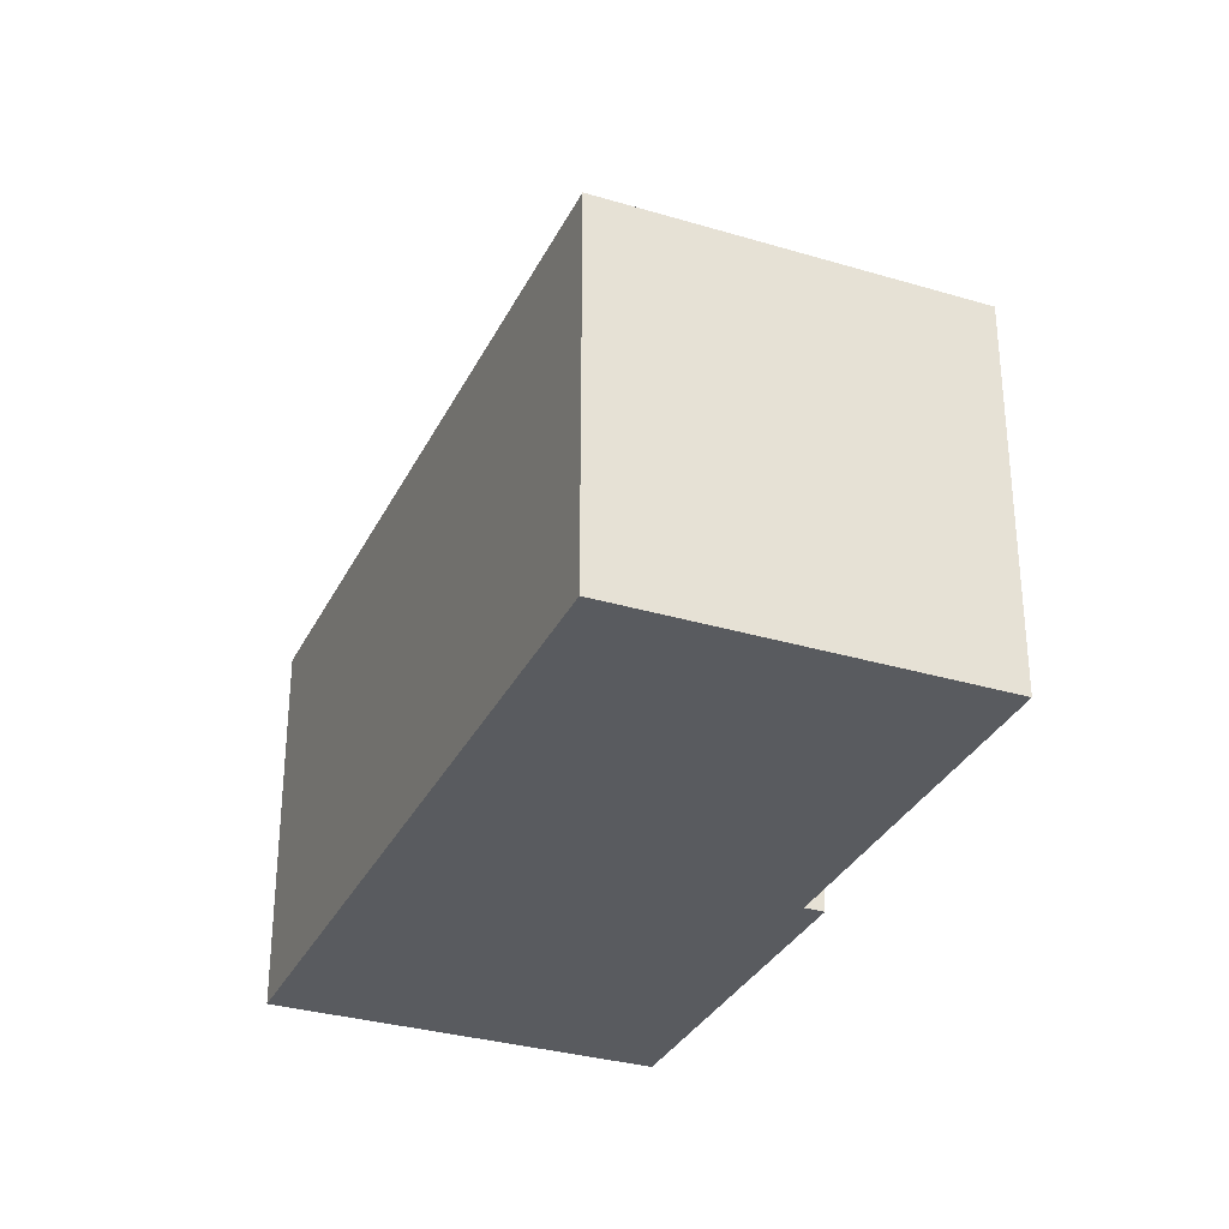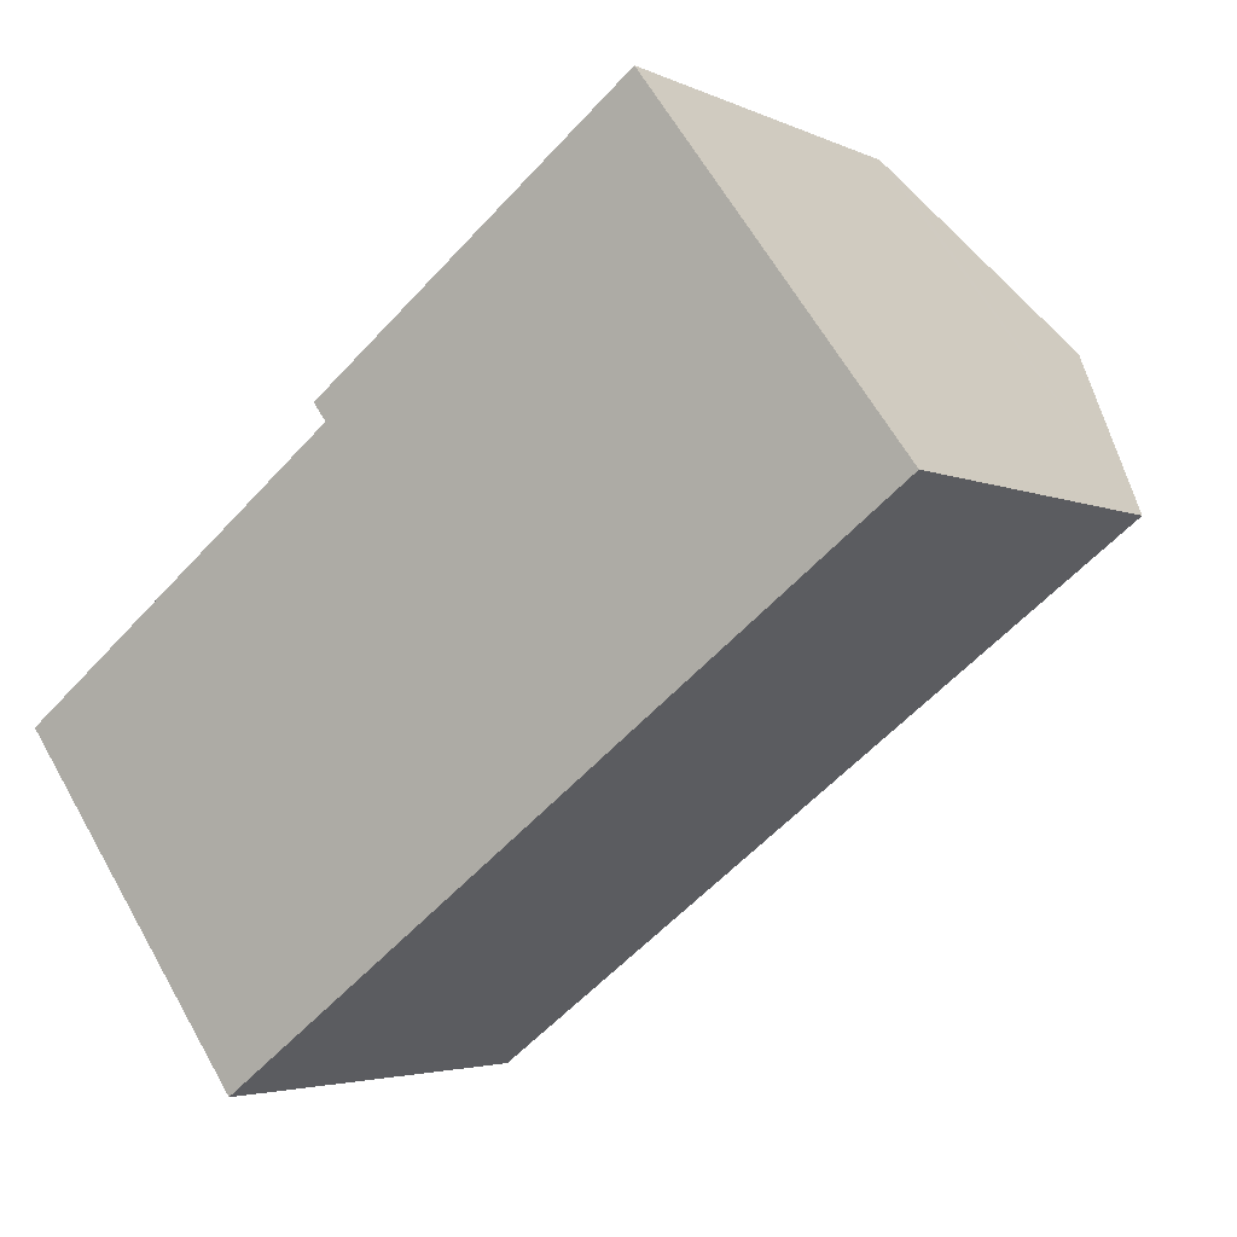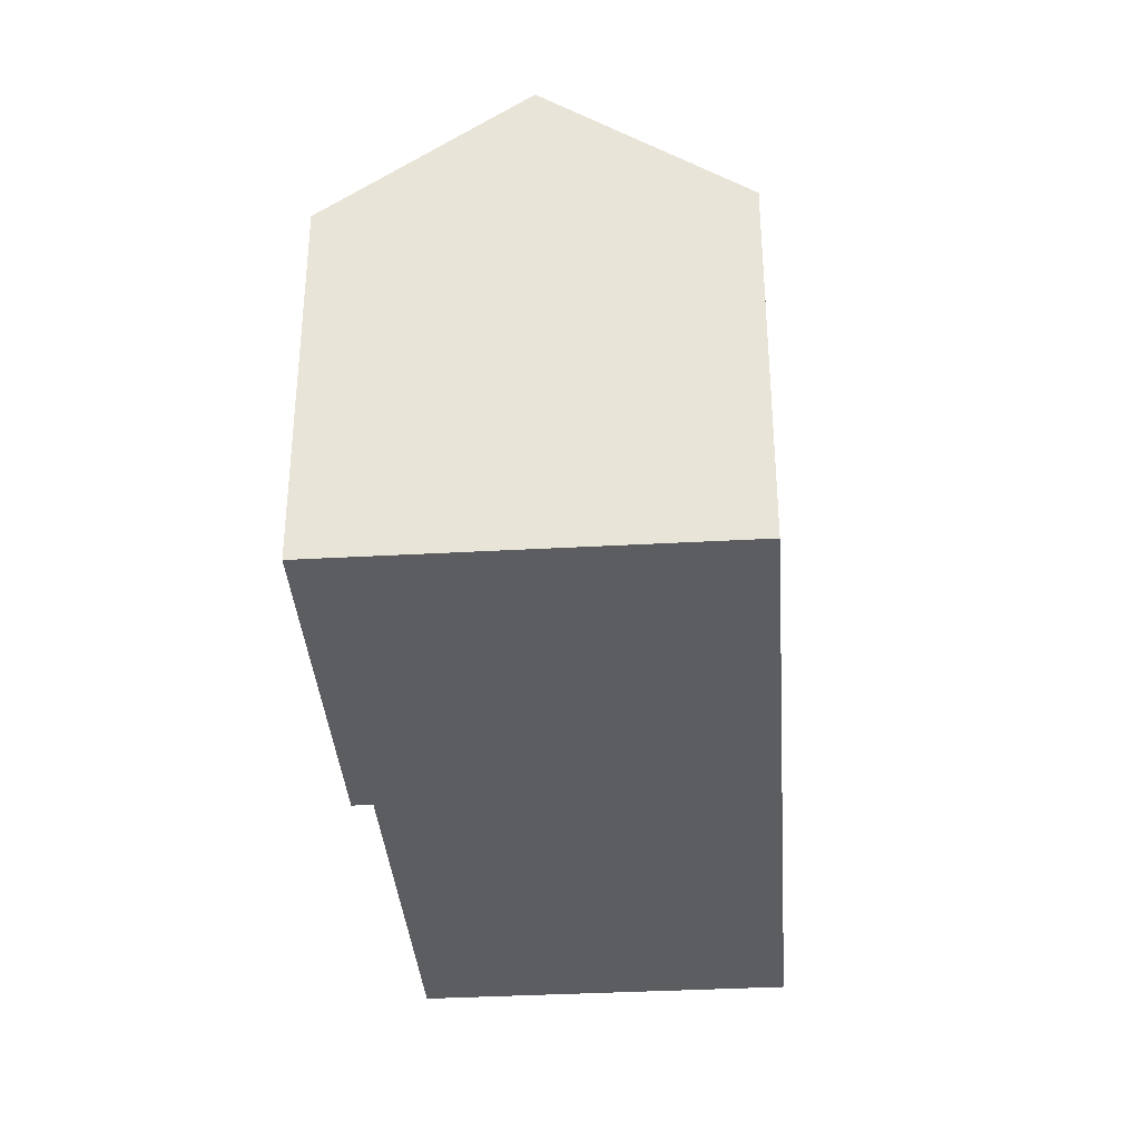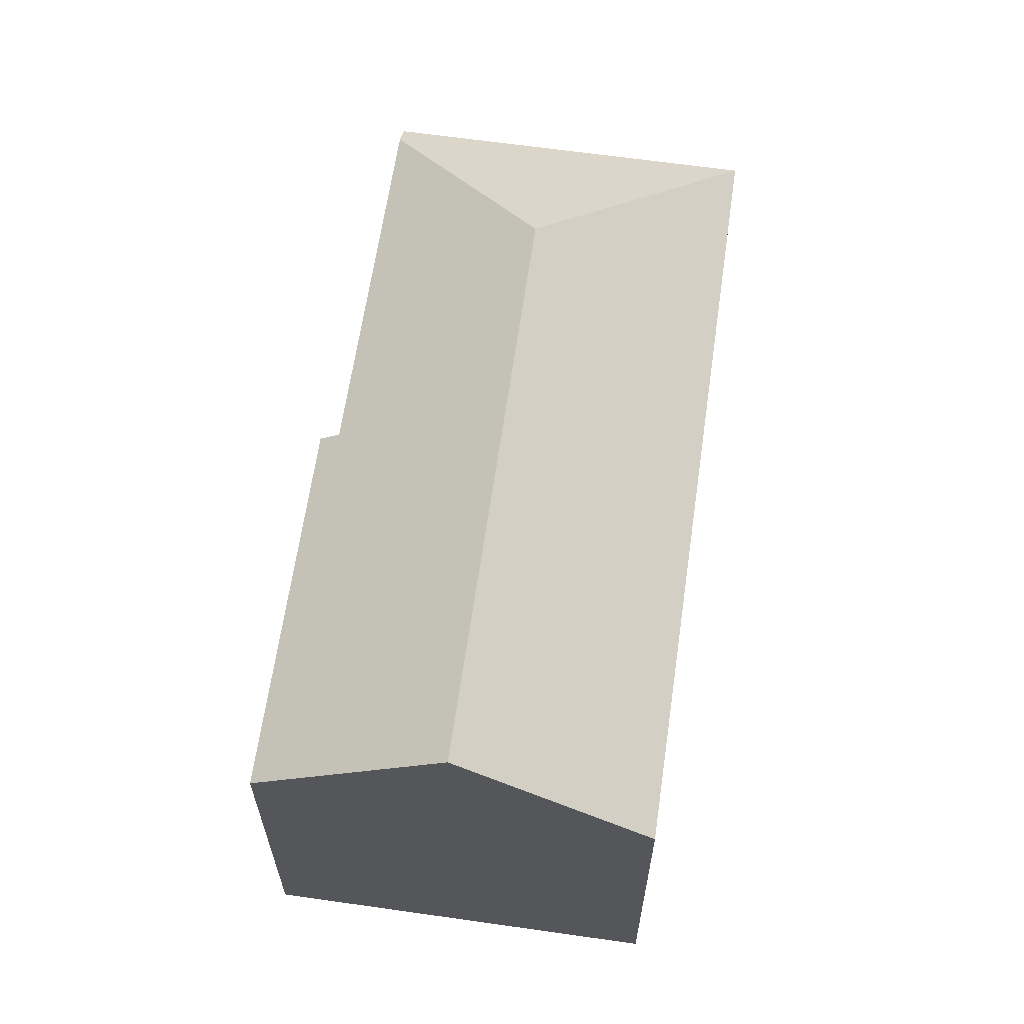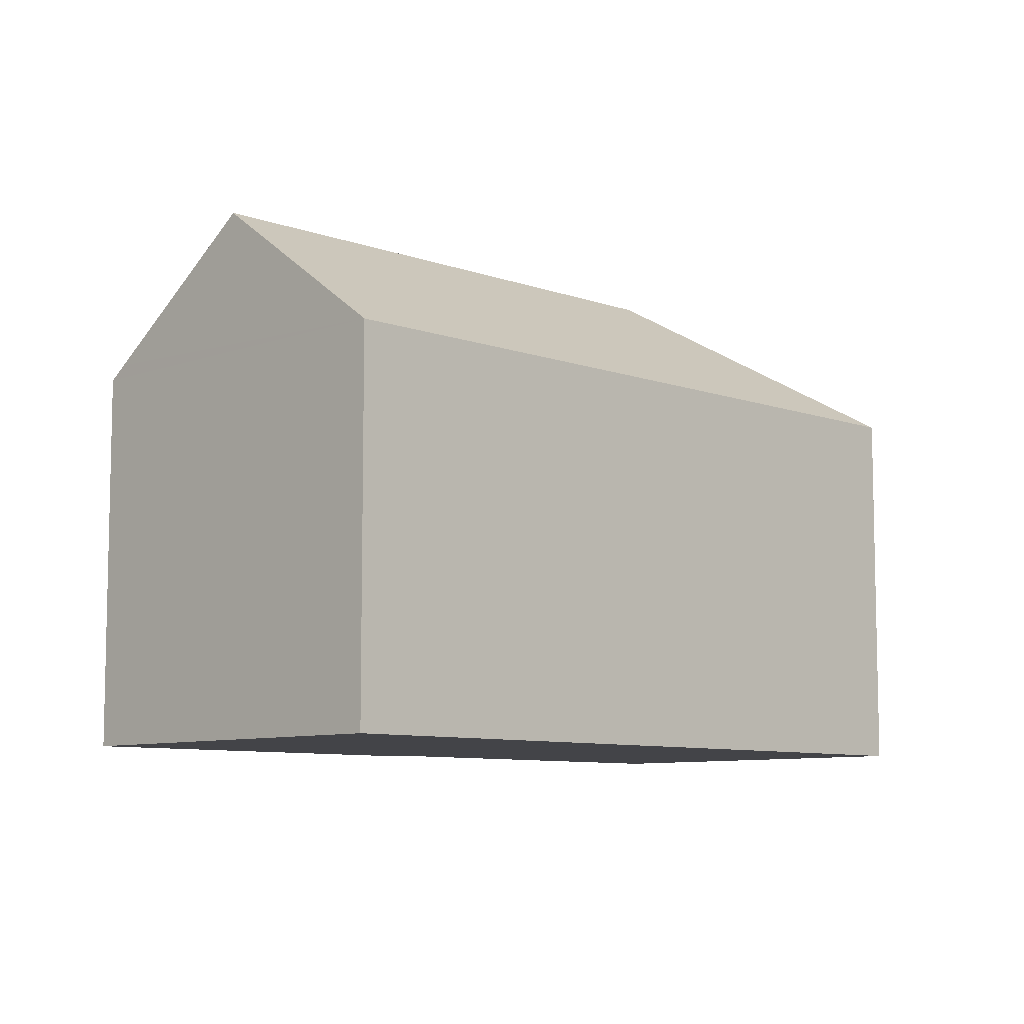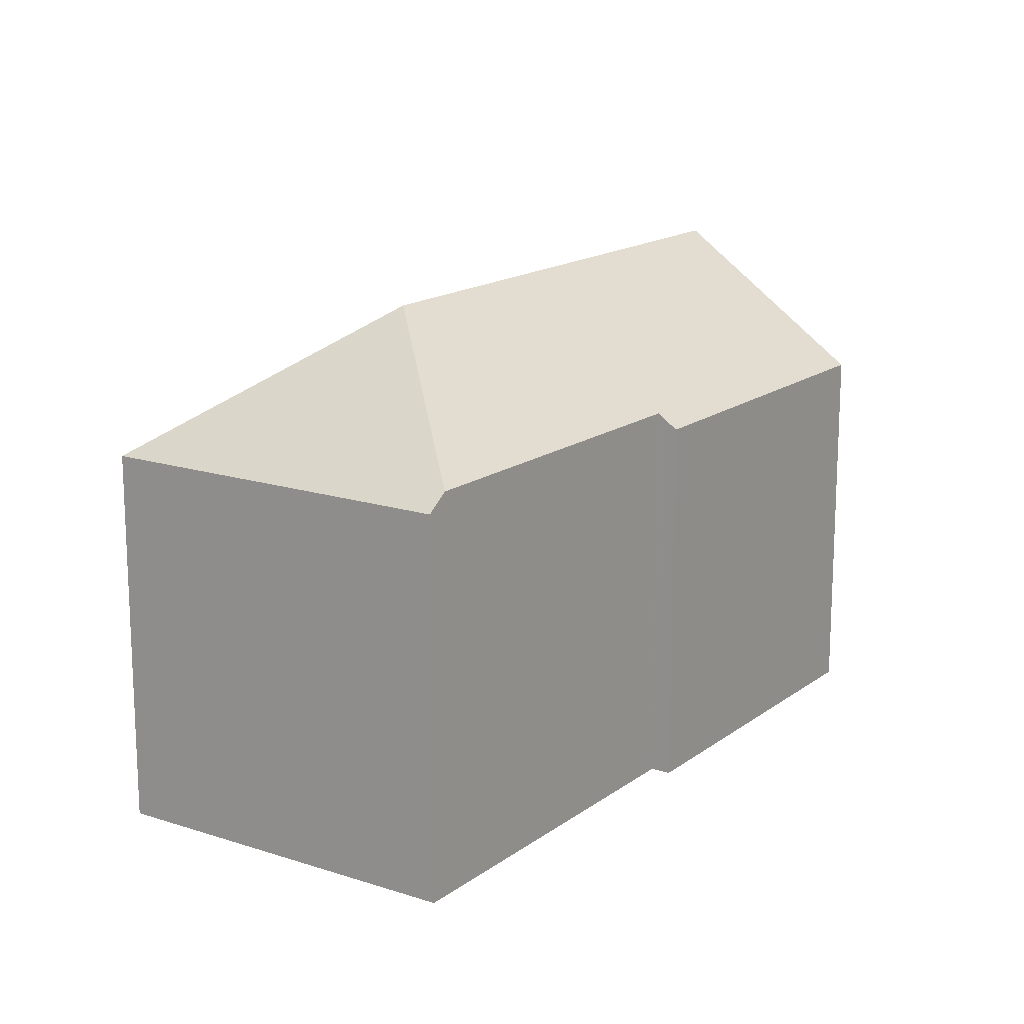
<metadata>
{"format":"obj","ext":"obj","renderer":"f3d","projection":"perspective","resolution":1024,"background":"white","views":[{"elev":-32.0,"azim":-149.4,"up":"+Y"},{"elev":-3.8,"azim":33.9,"up":"+Z"},{"elev":-36.1,"azim":57.6,"up":"+Y"},{"elev":64.0,"azim":61.6,"up":"+Y"},{"elev":-8.3,"azim":98.5,"up":"+Y"},{"elev":15.9,"azim":-92.5,"up":"+Y"}]}
</metadata>
<code>
v  9.194 11.38 6.898
v  7.622 14.99 -0.655
v  0.527 11.42 0.396
v  21.15 14.99 9.377
v  9.167 11.35 6.935
v  8.839 10.96 7.377
v  10.58 10.96 8.673
v  17.73 10.95 13.98
v  18.05 11.33 13.55
v  6.433 10.95 -8.67
v  24.57 10.96 4.776
v  0 10.96 6.709e-16
v  0 0 0
v  9.194 -4.224e-16 6.898
v  0.527 -2.425e-17 0.396
v  8.839 -4.517e-16 7.377
v  17.73 -8.561e-16 13.98
v  10.58 -5.311e-16 8.673
v  9.167 -4.246e-16 6.935
v  6.433 5.309e-16 -8.67
v  21.15 -5.742e-16 9.377
v  24.57 -2.924e-16 4.776
v  18.05 -8.296e-16 13.55
g defaultobject
f 1 2 3
f 2 1 4
f 4 1 5
f 4 5 6
f 4 6 7
f 4 7 8
f 4 8 9
f 10 4 11
f 4 10 2
f 12 2 10
f 2 12 3
f 12 1 3
f 1 12 13
f 1 13 14
f 14 13 15
f 16 7 6
f 7 16 8
f 8 16 17
f 17 16 18
f 14 5 1
f 5 14 6
f 6 14 16
f 16 14 19
f 10 13 12
f 13 10 20
f 9 11 4
f 11 9 8
f 11 8 17
f 11 17 21
f 11 21 22
f 21 17 23
f 22 10 11
f 10 22 20
f 18 23 17
f 23 18 21
f 21 18 22
f 22 18 20
f 20 18 14
f 14 18 19
f 19 18 16
f 20 14 15
f 20 15 13

</code>
